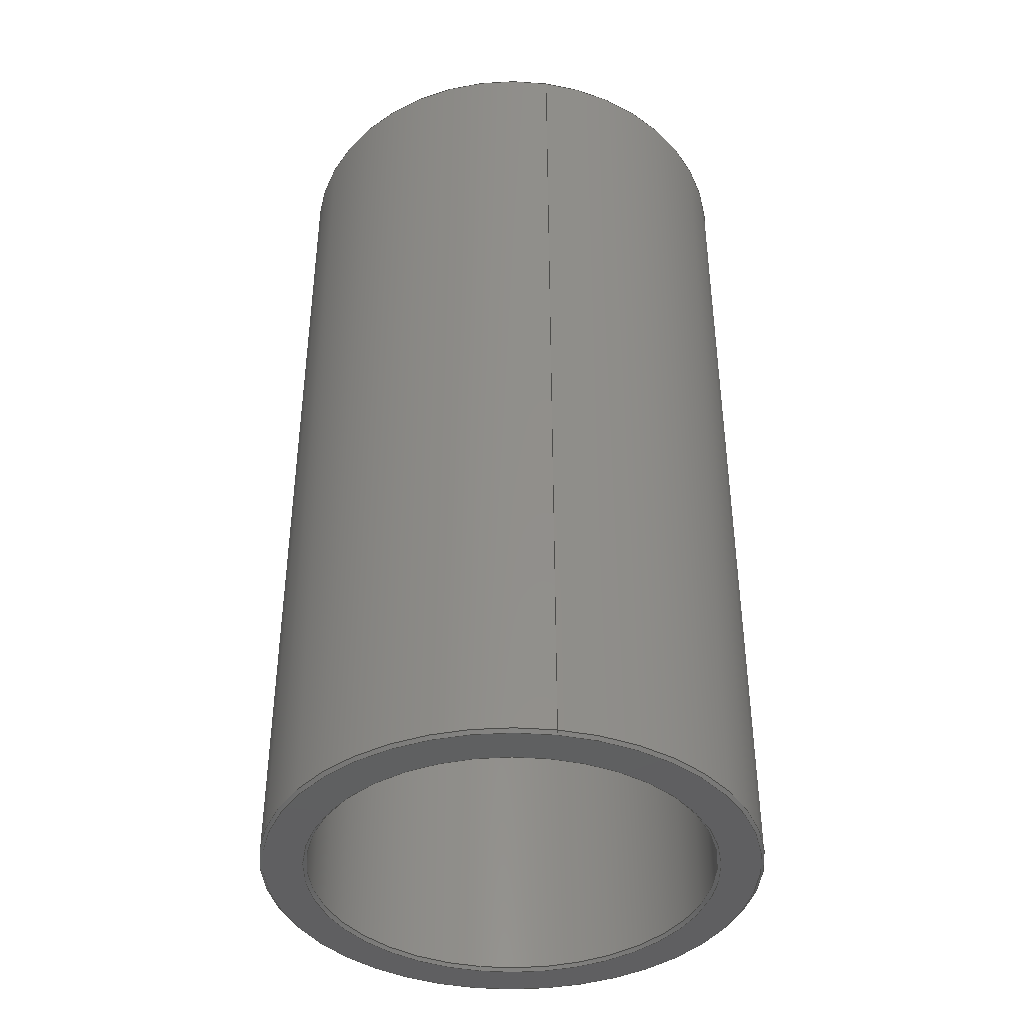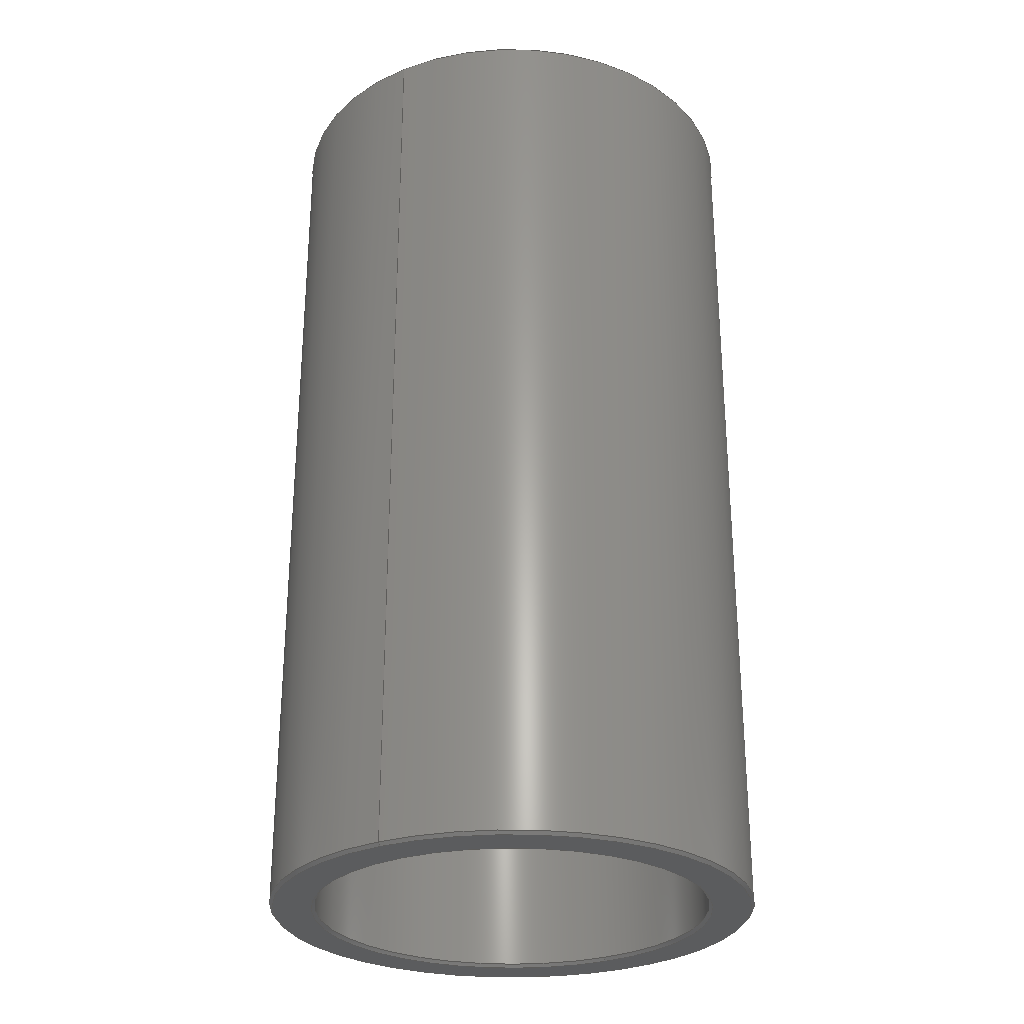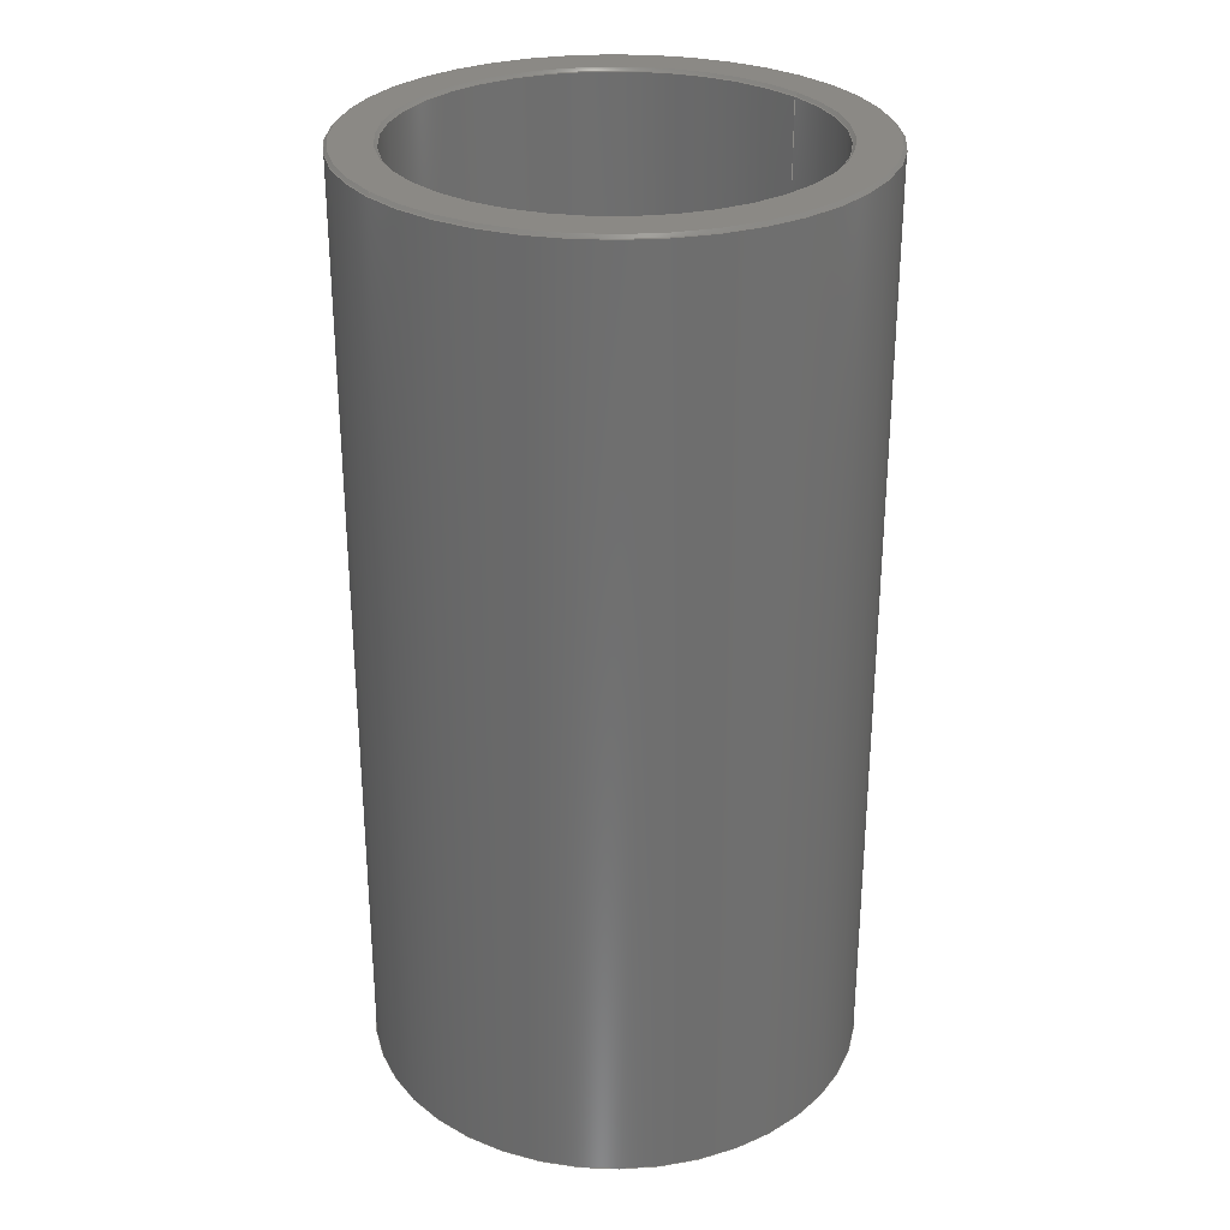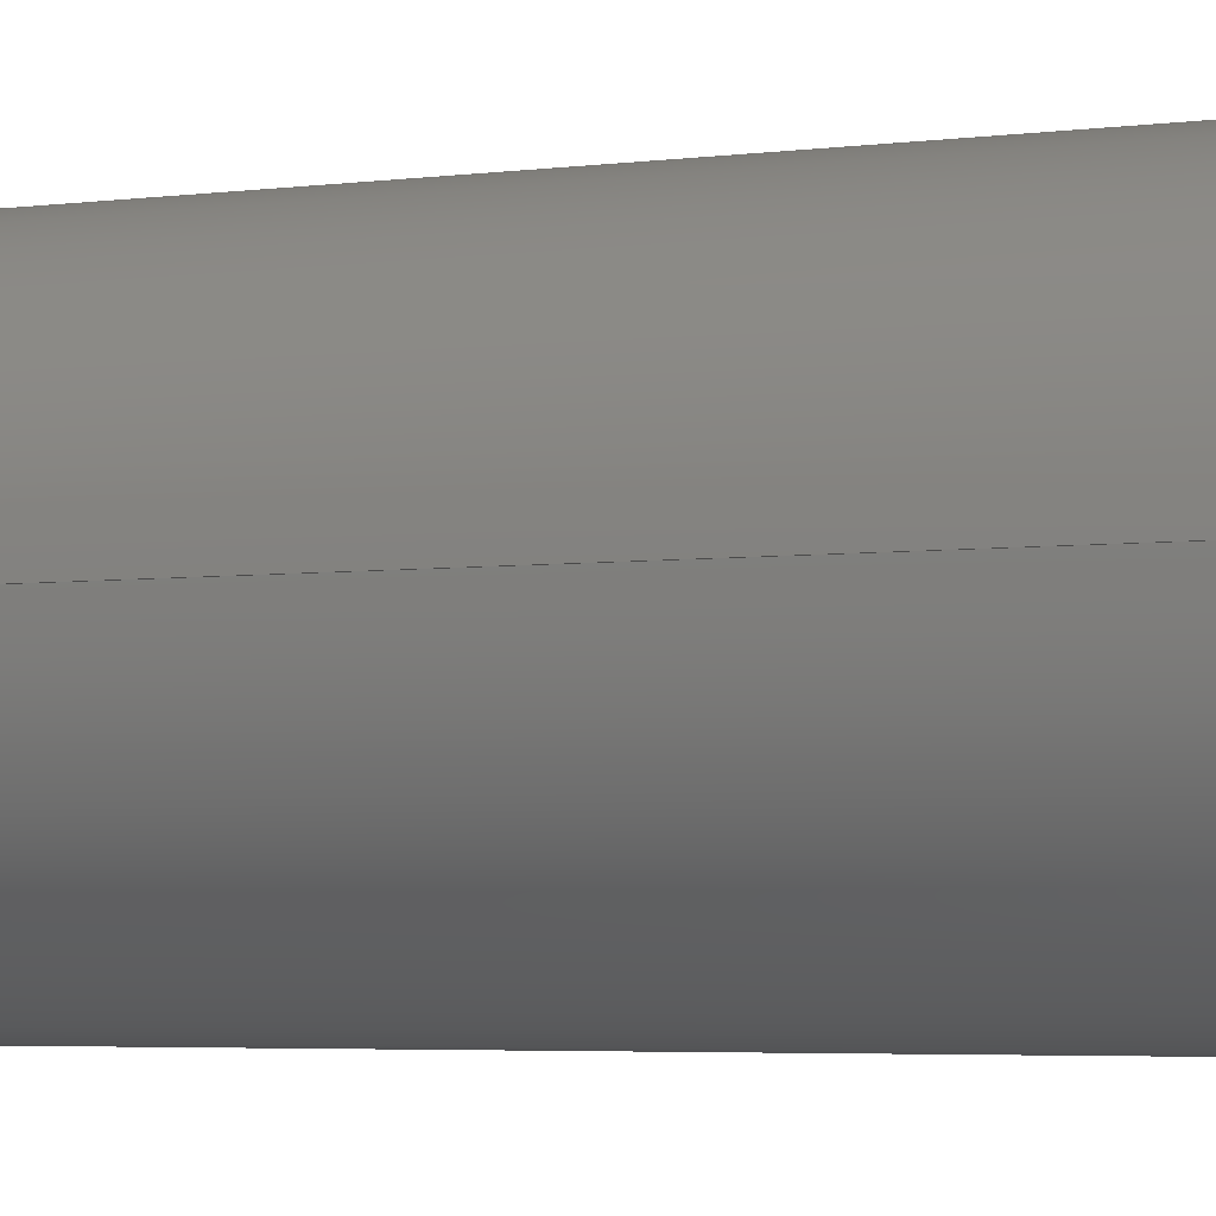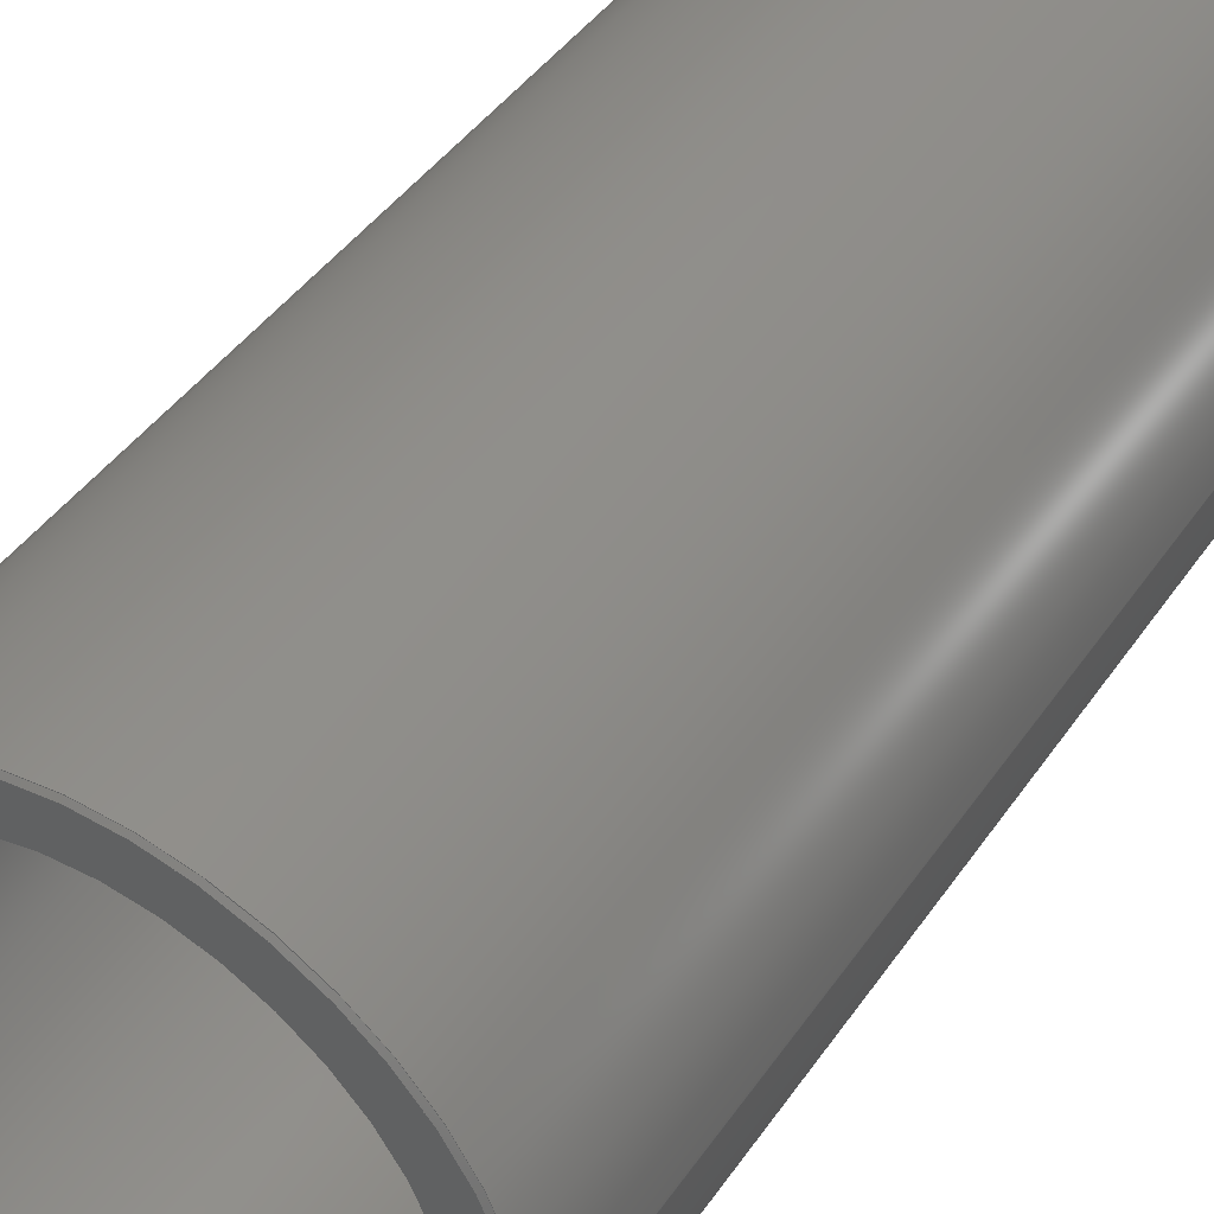
<metadata>
{"format":"step","ext":"step","renderer":"f3d","projection":"perspective","resolution":1024,"background":"white","views":[{"elev":-40.5,"azim":80.6,"up":"+Z"},{"elev":-28.3,"azim":120.1,"up":"+Z"},{"elev":29.0,"azim":-37.0,"up":"+Z"},{"elev":-4.9,"azim":110.5,"up":"+Y"},{"elev":42.5,"azim":31.6,"up":"+Y"}]}
</metadata>
<code>
ISO-10303-21;
DATA;
#1=(NAMED_UNIT(*)PLANE_ANGLE_UNIT()SI_UNIT($,.RADIAN.));
#2=PLANE_ANGLE_MEASURE_WITH_UNIT(PLANE_ANGLE_MEASURE(0.01745),#1);
#3=(CONVERSION_BASED_UNIT('DEGREE',#2)NAMED_UNIT(#4)PLANE_ANGLE_UNIT());
#4=DIMENSIONAL_EXPONENTS(0,0,0,0,0,0,0);
#5=(NAMED_UNIT(*)SI_UNIT($,.STERADIAN.)SOLID_ANGLE_UNIT());
#6=(LENGTH_UNIT()NAMED_UNIT(*)SI_UNIT(.MILLI.,.METRE.));
#7=UNCERTAINTY_MEASURE_WITH_UNIT(LENGTH_MEASURE(1e-05),#6,'DISTANCE_ACCURACY_VALUE','Maximum Tolerance applied to model');
#8=(GEOMETRIC_REPRESENTATION_CONTEXT(3)GLOBAL_UNCERTAINTY_ASSIGNED_CONTEXT((#7))GLOBAL_UNIT_ASSIGNED_CONTEXT((#6,#3,#5))REPRESENTATION_CONTEXT('','root'));
#9=CARTESIAN_POINT('',(0,0,0));
#10=DIRECTION('',(0,0,1));
#11=DIRECTION('',(1,0,0));
#12=AXIS2_PLACEMENT_3D('',#9,#10,#11);
#13=CARTESIAN_POINT('',(-14.45,0,40.4));
#14=DIRECTION('',(0,0,-1));
#15=DIRECTION('',(-1,0,0));
#16=AXIS2_PLACEMENT_3D('',#13,#14,#15);
#17=PLANE('',#16);
#18=CARTESIAN_POINT('',(-15.7,0,40.4));
#19=VERTEX_POINT('',#18);
#20=CARTESIAN_POINT('',(0,0,40.4));
#21=DIRECTION('',(-0,-0,1));
#22=DIRECTION('',(-1,0,0));
#23=AXIS2_PLACEMENT_3D('',#20,#21,#22);
#24=CIRCLE('',#23,15.7);
#25=EDGE_CURVE('',#19,#19,#24,.T.);
#26=ORIENTED_EDGE('',*,*,#25,.T.);
#27=EDGE_LOOP('',(#26));
#28=FACE_BOUND('',#27,.T.);
#29=CARTESIAN_POINT('',(-13.2,-0,40.4));
#30=VERTEX_POINT('',#29);
#31=CARTESIAN_POINT('',(13.2,0,40.4));
#32=VERTEX_POINT('',#31);
#33=CARTESIAN_POINT('',(0,0,40.4));
#34=DIRECTION('',(0,0,-1));
#35=DIRECTION('',(-1,0,0));
#36=AXIS2_PLACEMENT_3D('',#33,#34,#35);
#37=CIRCLE('',#36,13.2);
#38=EDGE_CURVE('',#30,#32,#37,.T.);
#39=ORIENTED_EDGE('',*,*,#38,.T.);
#40=CARTESIAN_POINT('',(0,0,40.4));
#41=DIRECTION('',(0,0,-1));
#42=DIRECTION('',(-1,0,0));
#43=AXIS2_PLACEMENT_3D('',#40,#41,#42);
#44=CIRCLE('',#43,13.2);
#45=EDGE_CURVE('',#32,#30,#44,.T.);
#46=ORIENTED_EDGE('',*,*,#45,.T.);
#47=EDGE_LOOP('',(#39,#46));
#48=FACE_BOUND('',#47,.T.);
#49=ADVANCED_FACE('',(#28,#48),#17,.F.);
#50=CARTESIAN_POINT('',(0,0,-44.6));
#51=DIRECTION('',(0,0,1));
#52=DIRECTION('',(1,0,-0));
#53=AXIS2_PLACEMENT_3D('',#50,#51,#52);
#54=CYLINDRICAL_SURFACE('',#53,13);
#55=CARTESIAN_POINT('',(13,0,40.2));
#56=VERTEX_POINT('',#55);
#57=CARTESIAN_POINT('',(13,-0,-19.4));
#58=VERTEX_POINT('',#57);
#59=CARTESIAN_POINT('',(13,0,40.2));
#60=DIRECTION('',(-0,-0,-1));
#61=VECTOR('',#60,59.6);
#62=LINE('',#59,#61);
#63=EDGE_CURVE('',#56,#58,#62,.T.);
#64=ORIENTED_EDGE('',*,*,#63,.F.);
#65=CARTESIAN_POINT('',(-13,-0,40.2));
#66=VERTEX_POINT('',#65);
#67=CARTESIAN_POINT('',(0,0,40.2));
#68=DIRECTION('',(-0,-0,1));
#69=DIRECTION('',(-1,0,0));
#70=AXIS2_PLACEMENT_3D('',#67,#68,#69);
#71=CIRCLE('',#70,13);
#72=EDGE_CURVE('',#56,#66,#71,.T.);
#73=ORIENTED_EDGE('',*,*,#72,.T.);
#74=CARTESIAN_POINT('',(0,0,40.2));
#75=DIRECTION('',(-0,-0,1));
#76=DIRECTION('',(-1,0,0));
#77=AXIS2_PLACEMENT_3D('',#74,#75,#76);
#78=CIRCLE('',#77,13);
#79=EDGE_CURVE('',#66,#56,#78,.T.);
#80=ORIENTED_EDGE('',*,*,#79,.T.);
#81=ORIENTED_EDGE('',*,*,#63,.T.);
#82=CARTESIAN_POINT('',(-13,0,-19.4));
#83=VERTEX_POINT('',#82);
#84=CARTESIAN_POINT('',(0,0,-19.4));
#85=DIRECTION('',(-0,-0,-1));
#86=DIRECTION('',(1,0,-0));
#87=AXIS2_PLACEMENT_3D('',#84,#85,#86);
#88=CIRCLE('',#87,13);
#89=EDGE_CURVE('',#58,#83,#88,.T.);
#90=ORIENTED_EDGE('',*,*,#89,.T.);
#91=CARTESIAN_POINT('',(0,0,-19.4));
#92=DIRECTION('',(-0,-0,-1));
#93=DIRECTION('',(1,0,-0));
#94=AXIS2_PLACEMENT_3D('',#91,#92,#93);
#95=CIRCLE('',#94,13);
#96=EDGE_CURVE('',#83,#58,#95,.T.);
#97=ORIENTED_EDGE('',*,*,#96,.T.);
#98=EDGE_LOOP('',(#64,#73,#80,#81,#90,#97));
#99=FACE_BOUND('',#98,.T.);
#100=ADVANCED_FACE('',(#99),#54,.F.);
#101=CARTESIAN_POINT('',(-14.45,0,-19.6));
#102=DIRECTION('',(0,0,1));
#103=DIRECTION('',(1,0,0));
#104=AXIS2_PLACEMENT_3D('',#101,#102,#103);
#105=PLANE('',#104);
#106=CARTESIAN_POINT('',(15.7,-0,-19.6));
#107=VERTEX_POINT('',#106);
#108=CARTESIAN_POINT('',(0,0,-19.6));
#109=DIRECTION('',(-0,-0,-1));
#110=DIRECTION('',(1,0,-0));
#111=AXIS2_PLACEMENT_3D('',#108,#109,#110);
#112=CIRCLE('',#111,15.7);
#113=EDGE_CURVE('',#107,#107,#112,.T.);
#114=ORIENTED_EDGE('',*,*,#113,.T.);
#115=EDGE_LOOP('',(#114));
#116=FACE_BOUND('',#115,.T.);
#117=CARTESIAN_POINT('',(13.2,-0,-19.6));
#118=VERTEX_POINT('',#117);
#119=CARTESIAN_POINT('',(-13.2,0,-19.6));
#120=VERTEX_POINT('',#119);
#121=CARTESIAN_POINT('',(0,0,-19.6));
#122=DIRECTION('',(0,0,1));
#123=DIRECTION('',(1,0,-0));
#124=AXIS2_PLACEMENT_3D('',#121,#122,#123);
#125=CIRCLE('',#124,13.2);
#126=EDGE_CURVE('',#118,#120,#125,.T.);
#127=ORIENTED_EDGE('',*,*,#126,.T.);
#128=CARTESIAN_POINT('',(0,0,-19.6));
#129=DIRECTION('',(0,0,1));
#130=DIRECTION('',(1,0,-0));
#131=AXIS2_PLACEMENT_3D('',#128,#129,#130);
#132=CIRCLE('',#131,13.2);
#133=EDGE_CURVE('',#120,#118,#132,.T.);
#134=ORIENTED_EDGE('',*,*,#133,.T.);
#135=EDGE_LOOP('',(#127,#134));
#136=FACE_BOUND('',#135,.T.);
#137=ADVANCED_FACE('',(#116,#136),#105,.F.);
#138=CARTESIAN_POINT('',(0,0,-44.6));
#139=DIRECTION('',(0,0,1));
#140=DIRECTION('',(1,0,-0));
#141=AXIS2_PLACEMENT_3D('',#138,#139,#140);
#142=CYLINDRICAL_SURFACE('',#141,15.9);
#143=CARTESIAN_POINT('',(15.9,0,40.2));
#144=VERTEX_POINT('',#143);
#145=CARTESIAN_POINT('',(15.9,-0,-19.4));
#146=VERTEX_POINT('',#145);
#147=CARTESIAN_POINT('',(15.9,0,40.2));
#148=DIRECTION('',(-0,-0,-1));
#149=VECTOR('',#148,59.6);
#150=LINE('',#147,#149);
#151=EDGE_CURVE('',#144,#146,#150,.T.);
#152=ORIENTED_EDGE('',*,*,#151,.T.);
#153=CARTESIAN_POINT('',(0,0,-19.4));
#154=DIRECTION('',(0,0,1));
#155=DIRECTION('',(1,0,-0));
#156=AXIS2_PLACEMENT_3D('',#153,#154,#155);
#157=CIRCLE('',#156,15.9);
#158=EDGE_CURVE('',#146,#146,#157,.T.);
#159=ORIENTED_EDGE('',*,*,#158,.T.);
#160=ORIENTED_EDGE('',*,*,#151,.F.);
#161=CARTESIAN_POINT('',(-15.9,-0,40.2));
#162=VERTEX_POINT('',#161);
#163=CARTESIAN_POINT('',(0,0,40.2));
#164=DIRECTION('',(0,0,-1));
#165=DIRECTION('',(-1,0,0));
#166=AXIS2_PLACEMENT_3D('',#163,#164,#165);
#167=CIRCLE('',#166,15.9);
#168=EDGE_CURVE('',#144,#162,#167,.T.);
#169=ORIENTED_EDGE('',*,*,#168,.T.);
#170=CARTESIAN_POINT('',(0,0,40.2));
#171=DIRECTION('',(0,0,-1));
#172=DIRECTION('',(-1,0,0));
#173=AXIS2_PLACEMENT_3D('',#170,#171,#172);
#174=CIRCLE('',#173,15.9);
#175=EDGE_CURVE('',#162,#144,#174,.T.);
#176=ORIENTED_EDGE('',*,*,#175,.T.);
#177=EDGE_LOOP('',(#152,#159,#160,#169,#176));
#178=FACE_BOUND('',#177,.T.);
#179=ADVANCED_FACE('',(#178),#142,.T.);
#180=CARTESIAN_POINT('',(0,0,-19.6));
#181=DIRECTION('',(0,0,-1));
#182=DIRECTION('',(-1,0,0));
#183=AXIS2_PLACEMENT_3D('',#180,#181,#182);
#184=CONICAL_SURFACE('',#183,13.2,45);
#185=CARTESIAN_POINT('',(-13.2,0,-19.6));
#186=DIRECTION('',(0.7071,-0,0.7071));
#187=VECTOR('',#186,0.2828);
#188=LINE('',#185,#187);
#189=EDGE_CURVE('',#120,#83,#188,.T.);
#190=ORIENTED_EDGE('',*,*,#189,.F.);
#191=ORIENTED_EDGE('',*,*,#126,.F.);
#192=ORIENTED_EDGE('',*,*,#133,.F.);
#193=ORIENTED_EDGE('',*,*,#189,.T.);
#194=ORIENTED_EDGE('',*,*,#89,.F.);
#195=ORIENTED_EDGE('',*,*,#96,.F.);
#196=EDGE_LOOP('',(#190,#191,#192,#193,#194,#195));
#197=FACE_BOUND('',#196,.T.);
#198=ADVANCED_FACE('',(#197),#184,.F.);
#199=CARTESIAN_POINT('',(0,0,-19.6));
#200=DIRECTION('',(0,0,1));
#201=DIRECTION('',(1,0,-0));
#202=AXIS2_PLACEMENT_3D('',#199,#200,#201);
#203=CONICAL_SURFACE('',#202,15.7,45);
#204=CARTESIAN_POINT('',(15.9,0,-19.4));
#205=DIRECTION('',(-0.7071,-0,-0.7071));
#206=VECTOR('',#205,0.2828);
#207=LINE('',#204,#206);
#208=EDGE_CURVE('',#146,#107,#207,.T.);
#209=ORIENTED_EDGE('',*,*,#208,.T.);
#210=ORIENTED_EDGE('',*,*,#113,.F.);
#211=ORIENTED_EDGE('',*,*,#208,.F.);
#212=ORIENTED_EDGE('',*,*,#158,.F.);
#213=EDGE_LOOP('',(#209,#210,#211,#212));
#214=FACE_BOUND('',#213,.T.);
#215=ADVANCED_FACE('',(#214),#203,.T.);
#216=CARTESIAN_POINT('',(0,0,40.2));
#217=DIRECTION('',(0,0,1));
#218=DIRECTION('',(1,0,-0));
#219=AXIS2_PLACEMENT_3D('',#216,#217,#218);
#220=CONICAL_SURFACE('',#219,13,45);
#221=CARTESIAN_POINT('',(13.2,0,40.4));
#222=DIRECTION('',(-0.7071,-0,-0.7071));
#223=VECTOR('',#222,0.2828);
#224=LINE('',#221,#223);
#225=EDGE_CURVE('',#32,#56,#224,.T.);
#226=ORIENTED_EDGE('',*,*,#225,.F.);
#227=ORIENTED_EDGE('',*,*,#38,.F.);
#228=ORIENTED_EDGE('',*,*,#45,.F.);
#229=ORIENTED_EDGE('',*,*,#225,.T.);
#230=ORIENTED_EDGE('',*,*,#79,.F.);
#231=ORIENTED_EDGE('',*,*,#72,.F.);
#232=EDGE_LOOP('',(#226,#227,#228,#229,#230,#231));
#233=FACE_BOUND('',#232,.T.);
#234=ADVANCED_FACE('',(#233),#220,.F.);
#235=CARTESIAN_POINT('',(0,0,40.4));
#236=DIRECTION('',(0,0,-1));
#237=DIRECTION('',(-1,0,0));
#238=AXIS2_PLACEMENT_3D('',#235,#236,#237);
#239=CONICAL_SURFACE('',#238,15.7,45);
#240=CARTESIAN_POINT('',(-15.9,0,40.2));
#241=DIRECTION('',(0.7071,-0,0.7071));
#242=VECTOR('',#241,0.2828);
#243=LINE('',#240,#242);
#244=EDGE_CURVE('',#162,#19,#243,.T.);
#245=ORIENTED_EDGE('',*,*,#244,.T.);
#246=ORIENTED_EDGE('',*,*,#25,.F.);
#247=ORIENTED_EDGE('',*,*,#244,.F.);
#248=ORIENTED_EDGE('',*,*,#168,.F.);
#249=ORIENTED_EDGE('',*,*,#175,.F.);
#250=EDGE_LOOP('',(#245,#246,#247,#248,#249));
#251=FACE_BOUND('',#250,.T.);
#252=ADVANCED_FACE('',(#251),#239,.T.);
#253=CLOSED_SHELL('',(#49,#100,#137,#179,#198,#215,#234,#252));
#254=MANIFOLD_SOLID_BREP('laiton long',#253);
#255=COLOUR_RGB('',0.9059,0.7608,0.4431);
#256=FILL_AREA_STYLE_COLOUR('',#255);
#257=FILL_AREA_STYLE('',(#256));
#258=SURFACE_STYLE_FILL_AREA(#257);
#259=SURFACE_SIDE_STYLE('',(#258));
#260=SURFACE_STYLE_USAGE(.BOTH.,#259);
#261=PRESENTATION_STYLE_ASSIGNMENT((#260));
#262=STYLED_ITEM('',(#261),#254);
#263=SHAPE_REPRESENTATION('root',(#12),#8);
#264=ADVANCED_BREP_SHAPE_REPRESENTATION('root',(#254),#8);
#265=SHAPE_REPRESENTATION_RELATIONSHIP('','',#263,#264);
#266=APPLICATION_CONTEXT('data for automotive mechanical design processes');
#267=APPLICATION_PROTOCOL_DEFINITION('international standard','automotive_design',1994,#266);
#268=PRODUCT_CONTEXT('',#266,'mechanical');
#269=PRODUCT_DEFINITION_CONTEXT('part definition',#266,'design');
#270=PRODUCT('root','root','',(#268));
#271=PRODUCT_RELATED_PRODUCT_CATEGORY('part','',(#270));
#272=PRODUCT_DEFINITION_FORMATION_WITH_SPECIFIED_SOURCE('','',#270,.NOT_KNOWN.);
#273=PRODUCT_DEFINITION('design','',#272,#269);
#274=PRODUCT_DEFINITION_SHAPE('','',#273);
#275=SHAPE_DEFINITION_REPRESENTATION(#274,#263);
#276=DRAUGHTING_MODEL('',(),#8);
#277=MECHANICAL_DESIGN_GEOMETRIC_PRESENTATION_REPRESENTATION('',(#262),#8);
ENDSEC;
END-ISO-10303-21;

</code>
